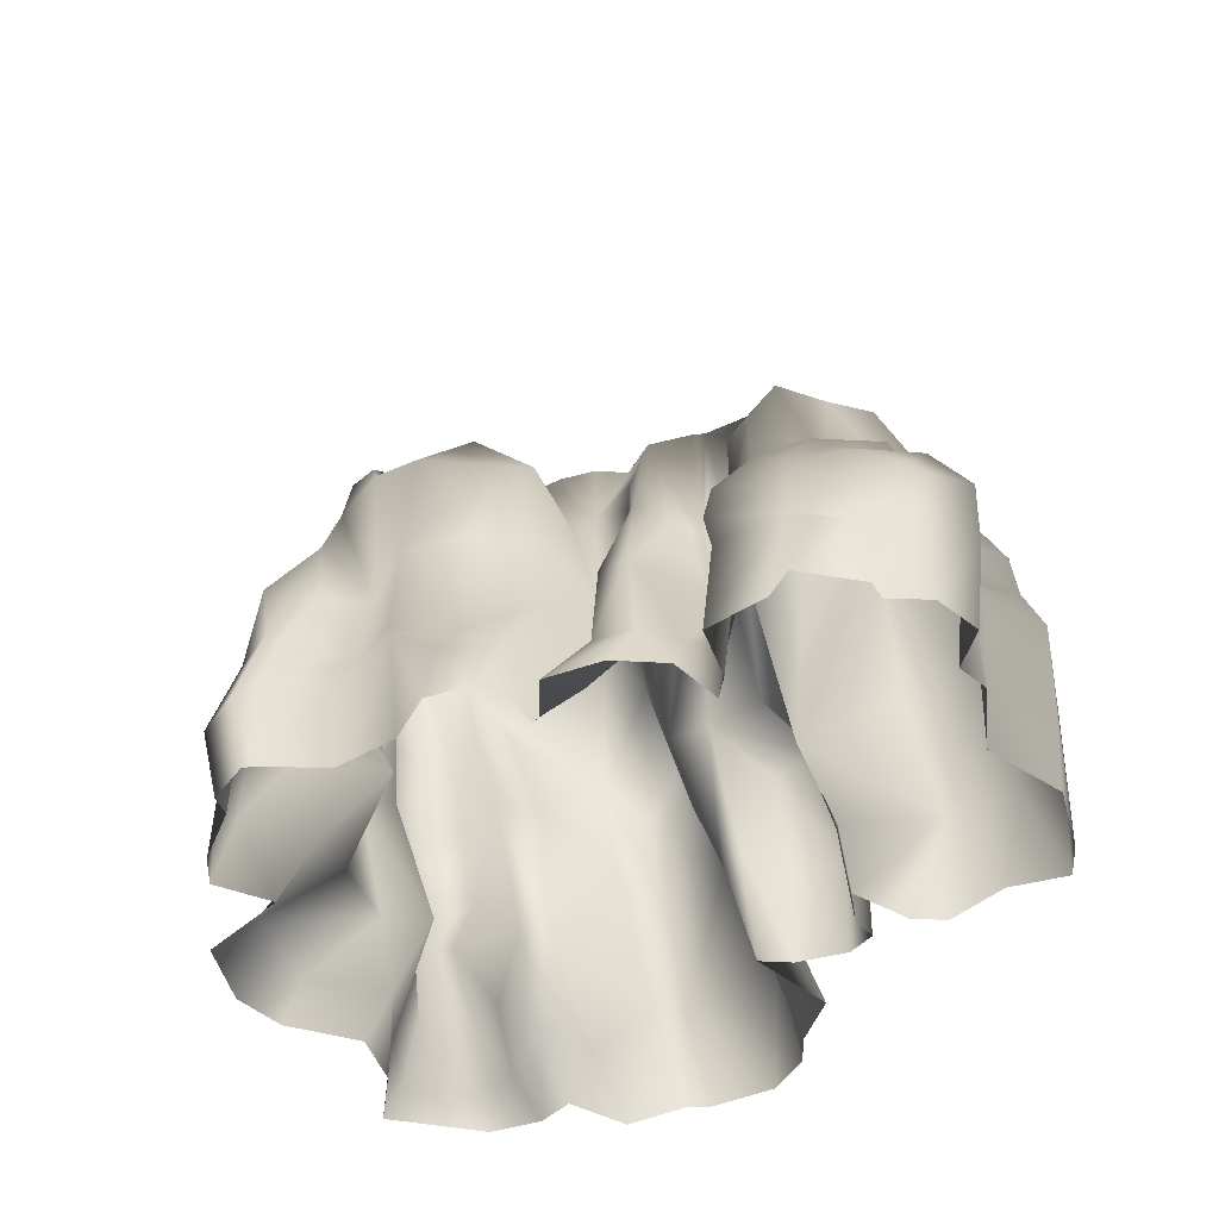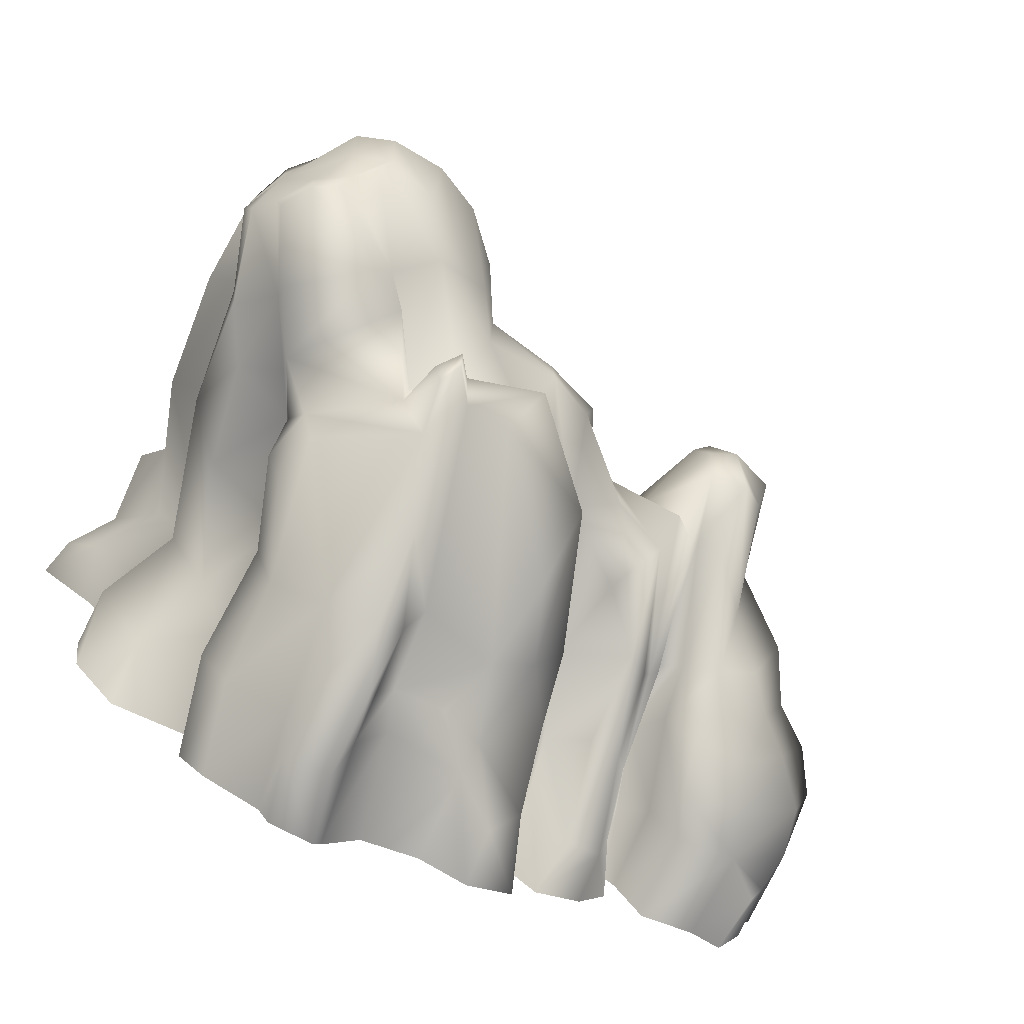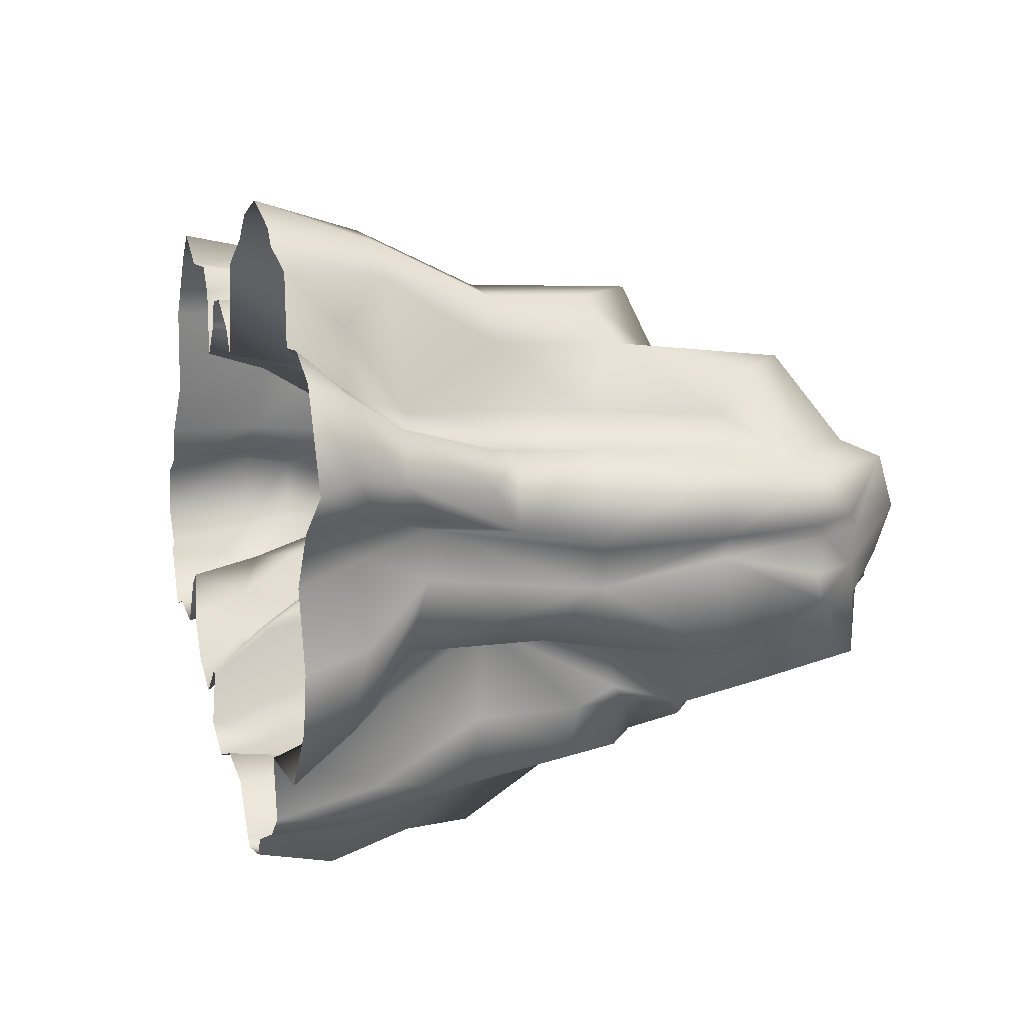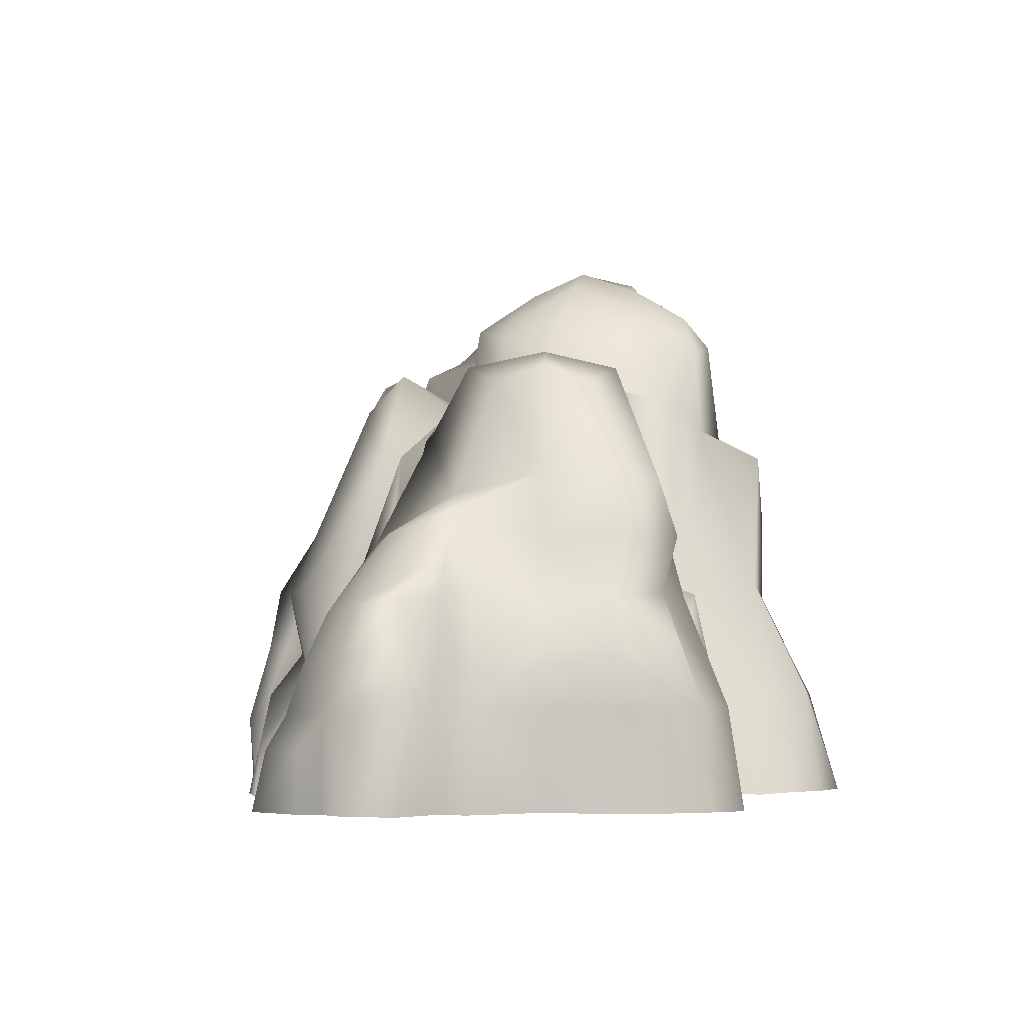
<metadata>
{"format":"obj","ext":"obj","renderer":"f3d","projection":"perspective","resolution":1024,"background":"white","views":[{"elev":-41.2,"azim":-130.3,"up":"+Y"},{"elev":-75.2,"azim":155.0,"up":"+Z"},{"elev":8.5,"azim":72.9,"up":"+Z"},{"elev":-4.0,"azim":-75.7,"up":"+Y"}]}
</metadata>
<code>
g default
v 348.8 0 450.1
v 441.6 0 417
v 367.2 154.2 405.7
v 428.9 85.35 340.8
v 11 0 273.6
v 25.44 0 412.9
v 44.09 175.6 242.7
v 58.97 170.6 358
v 342.2 148.6 -214.1
v 459.4 82.02 -221.5
v 310.4 0 -287.6
v 456.1 0 -290.7
v 450.9 0 315.8
v 434.1 89.56 248.5
v 554.6 790.7 141.5
v 494.9 748.8 155.7
v 581.2 733.1 128.5
v 510.9 719.2 147.1
v 202.5 756.6 189.8
v 245 747.5 271.6
v 260.7 818.1 172.4
v 274.8 809 248.1
v 424.9 547.1 -140.1
v 491.7 521.5 -125.9
v 391.5 482.7 -139.1
v 466.9 358.7 -104.7
v 436.9 441.7 157.4
v 503 612.7 162.5
v 408.8 449.7 213.3
v 476.4 621.6 210.9
v 474.8 659.1 269.9
v 359.4 496.4 306.1
v 592.1 87.1 102
v 561.1 0 78.1
v 498.2 90.74 32.39
v 505.9 0 -4.352
v 513.8 431 27.68
v 549.4 607.5 43.15
v 582.3 412 50.73
v 594 591.9 54.3
v 516.8 818.1 45.73
v 552.3 792.3 68.97
v 550.5 752.5 38.7
v 582.7 730.6 60
v 197.8 801.5 41.78
v 258.7 869.8 54.25
v -498.3 0 307.7
v -431.2 0 404.4
v -507 145.5 308.6
v -440.1 148.4 396.5
v 530.8 0 -198.3
v 532.2 419.6 -21.96
v 584.2 728 -8.486
v 571.4 739.5 -49.97
v 550.1 793.9 -3.588
v 540.5 768.2 -60.17
v 194.1 777.4 -55.74
v 254.7 815.7 -56.72
v 276.2 799.3 -121.7
v -347.5 75.95 -168.5
v -334.2 68.25 -234.4
v -375.3 0 -214.1
v -329.6 0 -276.1
v 411.7 894.8 129
v 329.8 870.8 150.7
v 403.6 857.3 139.8
v 330.1 906.3 56.24
v 414.4 914.1 58.24
v 406.1 892.4 -9.087
v 420.1 879.1 -46.44
v 324 868.4 -32.9
v 535.8 607.3 -127.1
v 478.5 650.2 -141.6
v 548.7 597.4 14.78
v 205 652.3 250.6
v 162.7 661.4 207.2
v 83.62 350.3 254.1
v 69.93 359.9 178.3
v -284.1 649.9 240.6
v -313.4 674.4 137.4
v -349.4 622.9 219.2
v -385.6 644.1 156.7
v -251.2 366.8 -165.1
v -290 334.6 -120.4
v -223.8 529.7 -114.2
v 405.1 178.5 -122.7
v 327.6 309.7 -108
v 478.9 189.3 -7.672
v 517.9 189.6 80.31
v 442.5 197.2 57.29
v 550.1 300.8 65.52
v 360.4 186.3 215.3
v 383.9 193.6 165.8
v 339.9 322.3 308.1
v 335.8 765.3 279.5
v 436.6 827.6 161.9
v 236.3 608.6 282
v 143.3 337.6 285.5
v 140.6 163.2 405.7
v 111.6 0 452.7
v 35.16 0 -395.4
v 66.21 167.2 -379.2
v 92.81 0 -469.1
v 110.3 156.9 -453.7
v 111.4 325.4 -388.2
v 87.26 343.8 -321.2
v 154.7 457.4 -369.1
v 158.1 645.9 -287.5
v 201 586 -311.2
v 337.2 754.8 -136
v 239.2 601.1 -133.6
v 179.4 645.5 -119.3
v 453.4 848.7 -56.42
v 464.5 872.5 -3.203
v 472.9 894.9 66.28
v 466.9 877.3 139
v 164.4 340.8 383.4
v 319.3 322.1 374.9
v 236.5 557.8 380.7
v 333.7 461.8 373.3
v 330.4 0 474.1
v 346.6 154.1 452.6
v 231.8 0 510.9
v 124.4 113.3 -495.4
v 198 108.7 -485.6
v 106.7 0 -480.2
v 176.8 0 -471.2
v 302.4 723.1 -224.5
v 362.5 756 -182.4
v 428.9 585.1 -218.8
v 475.1 672.8 -184.9
v 529.6 775.2 -132.6
v 498.6 822.3 -142.7
v 503.9 820.4 -55.61
v 170.4 164.3 465.8
v 153.1 0 490.2
v -83.19 152.2 359.4
v -82.82 0 352.4
v -21.57 137.2 318.1
v -18.14 0 313.4
v -56.31 157.6 -389.2
v -59.46 0 -372.6
v 47.88 653.4 185.8
v 155.4 720.7 29.31
v 36.98 691 63.39
v 64.04 638.1 -113.8
v 151.9 705.4 -54.76
v 36.48 697.3 -52.01
v -29.91 323.2 -366.3
v 89.28 638.7 -267.7
v -138.7 0 -394.5
v -136.6 87.21 -375.9
v -58 446.2 -292.4
v -72.34 526.6 -76.31
v -35.11 664.1 -46.81
v -142.8 560.8 -78.56
v -41.35 620.3 146.2
v -53.61 656.9 58.32
v -88.65 520.2 161.2
v -78.43 597.8 56.18
v -129 0 348.2
v -124 112.5 354.4
v -254 0 -312
v -277 75.08 -254.6
v -243.4 230.9 -216
v -295.9 219 -212.7
v -193.4 473.4 -120.7
v -134.5 557.7 76.93
v -252.6 298.7 314.8
v -263.8 561 270.2
v -337.5 303.1 351.6
v -219.2 0 398.6
v -245.2 142.4 382.7
v -315.3 0 400.8
v 171.4 668.8 -213.1
v 245.3 604.6 -244.6
v 362.2 143.4 -327.5
v 331.5 0 -374.7
v 389.1 494.8 -198
v 54.19 694.6 -195.9
v -180.5 87.41 -201.5
v -180.8 104.4 -307.7
v -185.9 0 -268.3
v -214.1 0 -356.9
v -141.4 343 -229.4
v -130.5 315.5 -121.9
v -76.94 549.4 -190.1
v -61.15 490.9 -105.1
v -96.33 334.3 -315.8
v -264.5 666.4 88.17
v -249.2 646.1 163.1
v -184 195.5 173.4
v -199 515.6 189.8
v -189.5 91.27 234.1
v -180.7 0 261
v -187.9 0 357.5
v -136.3 507.1 142.3
v -239.1 577.9 -50.28
v -303 330.6 -94.43
v -431.7 478 275.5
v -378.3 471.5 323.7
v -443.8 135.9 -211.3
v -440.6 0 -226.9
v -542.5 133.9 -185.9
v -530.2 0 -209.3
v -200.7 539.9 98.65
v -288.7 548.3 -29.66
v -331.1 546.5 -34.25
v -330.2 651.7 24.05
v -395.4 133.8 -134.2
v -352.5 104.5 -104.3
v -395.8 0 -153.5
v -362.3 0 -132.4
v -373.4 622 78
v -411.7 453.6 23.64
v -315.9 335.6 -50.73
v -346.7 362.7 -87.24
v -276.5 547.2 -58.25
v -272.6 646.1 33.46
v -424.5 484.5 163.3
v -576.6 0 92.14
v -567.8 146.2 96.83
v -581.2 0 42.19
v -594.1 144.6 49.21
v -465.5 395.4 -56.95
v -402.4 382.7 -97.69
v -501.1 278.8 -139.7
v -403.3 282.3 -170.8
v -548.5 299.8 45.25
v -543.4 302.8 85.7
v -504.3 424.4 43.66
v -500 301.7 276.4
v -407 307.6 333.4
v -476.2 389.8 292.2
v -392.7 389.5 352.2
v -496.6 0 177.6
v -504.9 142.6 187.3
v -463.5 295.8 170.1
v -444 390.1 166.7
v -314 341.9 -95.07
v -154.4 300.7 -93.19
v -199.9 0 -268.9
v -198.6 81.07 -198.8
v -192.4 172.3 -131.8
v -134 278.7 218.5
v -76.63 358 217.2
v -140.7 133.3 282.9
v -137.8 0 308.6
v 10.38 356 198.9
v 14.3 171.8 253
v 315.1 141.5 -388
v 287.7 0 -408.4
v 314.1 294.3 -348
v 367.1 433.1 -295.1
v 349.2 299.1 -240.9
v 392.7 437.2 -224.3
v 348.7 508.3 -295.2
v 369.6 518.6 -223.6
v 224.3 674.5 -259.6
v 210.9 663.8 -290.7
v 194.8 705.2 -245.5
v 190.9 693.4 -271.3
v -80.12 316.5 323.2
v -28.88 287.5 284.6
v -110.4 236.7 317.2
v 520 56.7 268.1
v 514 0 316.8
v 592.8 57.47 257.8
v 586 0 279.2
v 501.2 309.8 173.6
v 528 423.7 172.8
v 550.8 600.3 147.6
v 655.4 0 139.4
v 639.3 54.84 157.5
v 460.3 839.3 -132.2
v 152.4 333.9 -450.5
v 189.9 229.9 -447.3
v 120.7 238.9 -456.8
v 229.7 307.9 -369
v 194.5 0 -442.2
v 217 148.9 -424.3
v -350.3 145.4 417.1
v -525.7 238.4 288.6
v -460.9 242.8 364.9
v -521.5 234 178.7
v -415.5 208.8 -197.6
v -528.4 205.7 -165.1
v -357.2 278.1 -99.31
v -325 220.9 -56.62
v -334.6 165.2 -98.75
v -163 189.1 -172.6
v -162.6 220.7 -234.1
v -71.85 185.6 -315.1
v 81.02 218.6 -343.2
v -0.07141 224.4 -355
v 110.8 233.1 -424.1
v 543.3 86.8 -86.26
v 583.3 132.2 141.1
v 550.4 137 212.1
v 482.1 135.2 205.6
v 545.2 0 -114.9
v -182.1 441.5 -113.1
v 561.2 259.6 181.1
v 584.2 255.3 130.3
v -389.1 0 445.2
v -563.8 290.8 -76.1
v -510.9 338.3 -67.61
v -626.8 216.1 -75.59
v -621.4 0 -138.4
v -619.5 90.22 -140.6
v -577.5 0 -222.1
v -595.7 87.8 -195.7
v -638.5 140 -95.89
v -548.4 341.5 18.97
v -606.8 296.8 -3.762
v -657.9 220 16.79
v -642.6 0 10.53
v -643.7 143.1 31.89
v -647.4 0 -62.93
v -610.7 0 -109.9
g rock_005 rock_005
f 1 2 3
f 2 4 3
f 5 6 7
f 6 8 7
f 9 10 11
f 11 10 12
f 2 13 4
f 13 14 4
f 15 16 17
f 18 17 16
f 19 20 21
f 20 22 21
f 23 24 25
f 26 25 24
f 27 28 29
f 29 28 30
f 31 32 30
f 32 29 30
f 33 34 35
f 36 35 34
f 37 38 39
f 40 39 38
f 41 42 43
f 42 44 43
f 19 21 45
f 21 46 45
f 47 48 49
f 48 50 49
f 12 10 51
f 24 52 26
f 53 54 55
f 55 54 56
f 57 58 59
f 60 61 62
f 62 61 63
f 64 65 66
f 22 66 65
f 67 65 68
f 65 64 68
f 69 70 71
f 59 71 70
f 72 73 54
f 73 56 54
f 53 74 54
f 74 72 54
f 43 44 38
f 44 40 38
f 30 28 18
f 16 31 18
f 31 30 18
f 75 76 77
f 77 76 78
f 79 80 81
f 82 81 80
f 83 84 85
f 86 87 26
f 87 25 26
f 88 86 52
f 86 26 52
f 89 90 91
f 37 39 90
f 90 39 91
f 29 92 27
f 92 93 27
f 92 29 94
f 94 29 32
f 22 95 66
f 95 96 66
f 97 95 20
f 20 95 22
f 77 98 75
f 98 97 75
f 8 6 99
f 100 99 6
f 101 102 103
f 102 104 103
f 105 106 107
f 108 109 106
f 109 107 106
f 110 111 59
f 111 112 59
f 59 70 110
f 113 110 70
f 114 113 69
f 69 113 70
f 115 68 116
f 64 116 68
f 96 116 66
f 116 64 66
f 31 16 95
f 95 16 96
f 31 95 32
f 97 32 95
f 117 118 119
f 118 120 119
f 121 122 123
f 124 125 126
f 126 125 127
f 128 129 130
f 131 130 129
f 132 131 133
f 134 55 56
f 42 41 116
f 116 41 115
f 116 96 15
f 16 15 96
f 94 32 118
f 32 120 118
f 32 97 120
f 97 119 120
f 98 117 97
f 97 117 119
f 3 122 1
f 1 122 121
f 99 100 135
f 100 136 135
f 137 138 139
f 140 139 138
f 102 101 141
f 101 142 141
f 78 76 143
f 144 145 76
f 76 145 143
f 112 146 147
f 147 146 148
f 149 150 106
f 108 106 150
f 142 151 141
f 141 151 152
f 150 149 153
f 148 154 155
f 154 156 155
f 157 158 159
f 158 160 159
f 138 137 161
f 137 162 161
f 63 61 163
f 164 163 61
f 83 165 166
f 167 83 85
f 168 156 85
f 169 170 171
f 172 173 174
f 175 112 176
f 112 111 176
f 9 11 177
f 11 178 177
f 179 130 25
f 25 130 23
f 175 180 112
f 146 112 180
f 181 182 183
f 183 182 184
f 185 186 187
f 186 188 187
f 180 187 146
f 188 146 187
f 153 149 189
f 80 79 190
f 191 190 79
f 169 192 170
f 192 193 170
f 194 173 195
f 195 173 196
f 159 168 197
f 198 85 199
f 85 84 199
f 200 201 81
f 81 201 79
f 201 170 79
f 202 203 204
f 204 203 205
f 193 206 191
f 206 190 191
f 207 208 209
f 191 79 193
f 170 193 79
f 210 211 212
f 212 211 213
f 214 209 215
f 215 209 208
f 216 217 207
f 217 208 207
f 168 85 198
f 218 219 206
f 190 206 219
f 209 80 219
f 80 190 219
f 209 214 80
f 214 82 80
f 215 220 214
f 220 82 214
f 221 222 223
f 222 224 223
f 225 226 227
f 227 226 228
f 229 230 231
f 232 233 234
f 233 235 234
f 233 170 235
f 210 212 202
f 212 203 202
f 208 226 215
f 215 226 225
f 208 217 226
f 221 236 222
f 236 237 222
f 230 238 231
f 238 239 231
f 220 215 231
f 218 207 219
f 207 209 219
f 207 218 216
f 240 216 218
f 211 60 213
f 213 60 62
f 146 188 148
f 148 188 154
f 241 154 186
f 188 186 154
f 183 242 181
f 181 242 243
f 164 243 163
f 243 242 163
f 83 244 165
f 245 246 197
f 246 159 197
f 198 199 218
f 199 240 218
f 218 206 198
f 168 198 206
f 193 197 206
f 197 168 206
f 193 192 197
f 192 245 197
f 247 194 248
f 248 194 195
f 249 157 246
f 246 157 159
f 5 7 250
f 143 157 78
f 157 249 78
f 143 145 157
f 145 158 157
f 177 178 251
f 178 252 251
f 253 254 255
f 254 256 255
f 257 109 258
f 176 258 109
f 259 260 261
f 261 260 262
f 175 108 180
f 180 108 150
f 153 187 150
f 187 180 150
f 185 187 189
f 187 153 189
f 182 152 184
f 184 152 151
f 5 250 140
f 250 139 140
f 246 263 249
f 249 263 264
f 246 245 263
f 245 265 263
f 247 248 162
f 248 161 162
f 175 176 261
f 176 259 261
f 109 260 176
f 176 260 259
f 108 262 109
f 109 262 260
f 108 175 262
f 175 261 262
f 266 267 268
f 269 268 267
f 93 270 27
f 27 270 271
f 27 271 28
f 28 271 272
f 17 18 272
f 18 28 272
f 116 15 42
f 15 17 42
f 17 44 42
f 272 40 17
f 17 40 44
f 271 39 272
f 272 39 40
f 39 271 91
f 270 91 271
f 273 274 269
f 274 268 269
f 129 128 110
f 111 110 128
f 56 73 132
f 73 131 132
f 113 275 110
f 110 275 129
f 134 56 133
f 56 132 133
f 276 277 278
f 179 87 256
f 256 87 255
f 256 254 258
f 254 257 258
f 130 179 258
f 179 256 258
f 25 87 179
f 109 279 107
f 280 281 252
f 281 251 252
f 126 103 124
f 103 104 124
f 281 280 125
f 280 127 125
f 107 279 276
f 279 277 276
f 107 276 105
f 105 276 278
f 94 3 92
f 4 92 3
f 94 118 3
f 122 3 118
f 135 122 117
f 122 118 117
f 98 99 117
f 99 135 117
f 99 98 8
f 8 98 77
f 8 77 7
f 7 77 78
f 78 249 7
f 250 7 249
f 249 264 250
f 139 250 264
f 263 137 264
f 137 139 264
f 263 265 137
f 162 137 265
f 245 247 265
f 247 162 265
f 247 245 194
f 194 245 192
f 169 173 192
f 173 194 192
f 282 173 171
f 171 173 169
f 49 50 283
f 50 284 283
f 230 222 285
f 222 237 285
f 224 222 229
f 230 229 222
f 286 287 228
f 227 228 287
f 288 286 228
f 288 289 210
f 211 210 289
f 289 290 211
f 60 211 290
f 61 60 166
f 60 290 166
f 165 164 166
f 164 61 166
f 165 244 164
f 244 243 164
f 243 244 181
f 291 181 244
f 182 181 292
f 181 291 292
f 292 293 182
f 152 182 293
f 293 141 152
f 102 141 294
f 294 141 295
f 296 104 294
f 104 102 294
f 124 104 278
f 104 296 278
f 278 277 124
f 125 124 277
f 279 281 277
f 281 125 277
f 281 279 251
f 251 279 253
f 255 177 253
f 177 251 253
f 87 9 255
f 9 177 255
f 87 86 9
f 10 9 86
f 297 10 88
f 10 86 88
f 35 90 33
f 33 90 89
f 274 298 268
f 268 298 299
f 300 266 299
f 266 268 299
f 4 14 92
f 14 93 92
f 297 35 301
f 301 35 36
f 297 88 35
f 90 35 88
f 37 90 52
f 90 88 52
f 37 52 38
f 38 52 74
f 53 43 74
f 43 38 74
f 41 43 55
f 43 53 55
f 114 115 55
f 115 41 55
f 115 114 68
f 68 114 69
f 67 68 71
f 71 68 69
f 58 57 46
f 45 46 57
f 145 144 148
f 144 147 148
f 158 145 155
f 145 148 155
f 156 160 155
f 160 158 155
f 279 257 253
f 257 254 253
f 167 302 83
f 303 300 299
f 298 304 299
f 299 304 303
f 13 267 14
f 14 267 266
f 34 33 273
f 33 274 273
f 89 298 33
f 33 298 274
f 93 14 300
f 14 266 300
f 300 303 93
f 270 93 303
f 89 91 298
f 91 304 298
f 91 270 304
f 270 303 304
f 122 135 123
f 123 135 136
f 173 282 174
f 174 282 305
f 227 306 307
f 308 306 287
f 287 306 227
f 309 310 311
f 310 312 311
f 233 232 284
f 283 284 232
f 230 285 238
f 171 170 233
f 171 233 282
f 282 233 50
f 284 50 233
f 282 50 305
f 305 50 48
f 220 200 82
f 200 81 82
f 234 239 232
f 238 232 239
f 238 285 232
f 285 283 232
f 49 283 237
f 237 283 285
f 236 47 237
f 47 49 237
f 210 202 288
f 288 202 286
f 287 286 204
f 286 202 204
f 313 308 204
f 204 308 287
f 307 306 314
f 306 315 314
f 316 315 308
f 315 306 308
f 317 318 319
f 315 229 314
f 224 229 316
f 229 315 316
f 317 223 318
f 223 224 318
f 318 316 313
f 316 308 313
f 224 316 318
f 231 215 225
f 10 297 51
f 51 297 301
f 257 279 109
f 235 170 201
f 235 201 234
f 234 201 200
f 234 200 239
f 239 200 220
f 231 239 220
f 168 160 156
f 159 160 168
f 302 241 83
f 59 58 71
f 46 67 58
f 58 67 71
f 46 21 67
f 21 65 67
f 22 65 21
f 112 147 59
f 147 57 59
f 45 57 144
f 144 57 147
f 76 19 144
f 19 45 144
f 19 76 20
f 75 20 76
f 75 97 20
f 295 141 293
f 196 173 172
f 275 133 129
f 133 131 129
f 134 133 113
f 113 133 275
f 55 134 114
f 114 134 113
f 23 130 73
f 130 131 73
f 23 73 24
f 24 73 72
f 74 52 72
f 52 24 72
f 128 130 176
f 130 258 176
f 111 128 176
f 313 310 320
f 320 310 309
f 313 204 310
f 204 312 310
f 204 205 312
f 205 311 312
f 189 149 293
f 293 292 189
f 292 185 189
f 185 292 186
f 291 186 292
f 244 241 291
f 241 186 291
f 83 241 244
f 290 84 166
f 166 84 83
f 199 84 290
f 240 199 290
f 240 290 216
f 290 289 216
f 216 289 217
f 289 288 217
f 226 217 288
f 149 295 293
f 106 294 149
f 294 295 149
f 106 105 294
f 296 294 105
f 278 296 105
f 156 167 85
f 302 167 154
f 156 154 167
f 154 241 302
f 318 313 319
f 319 313 320
f 314 229 231
f 314 231 307
f 307 231 225
f 227 307 225
f 226 288 228

</code>
